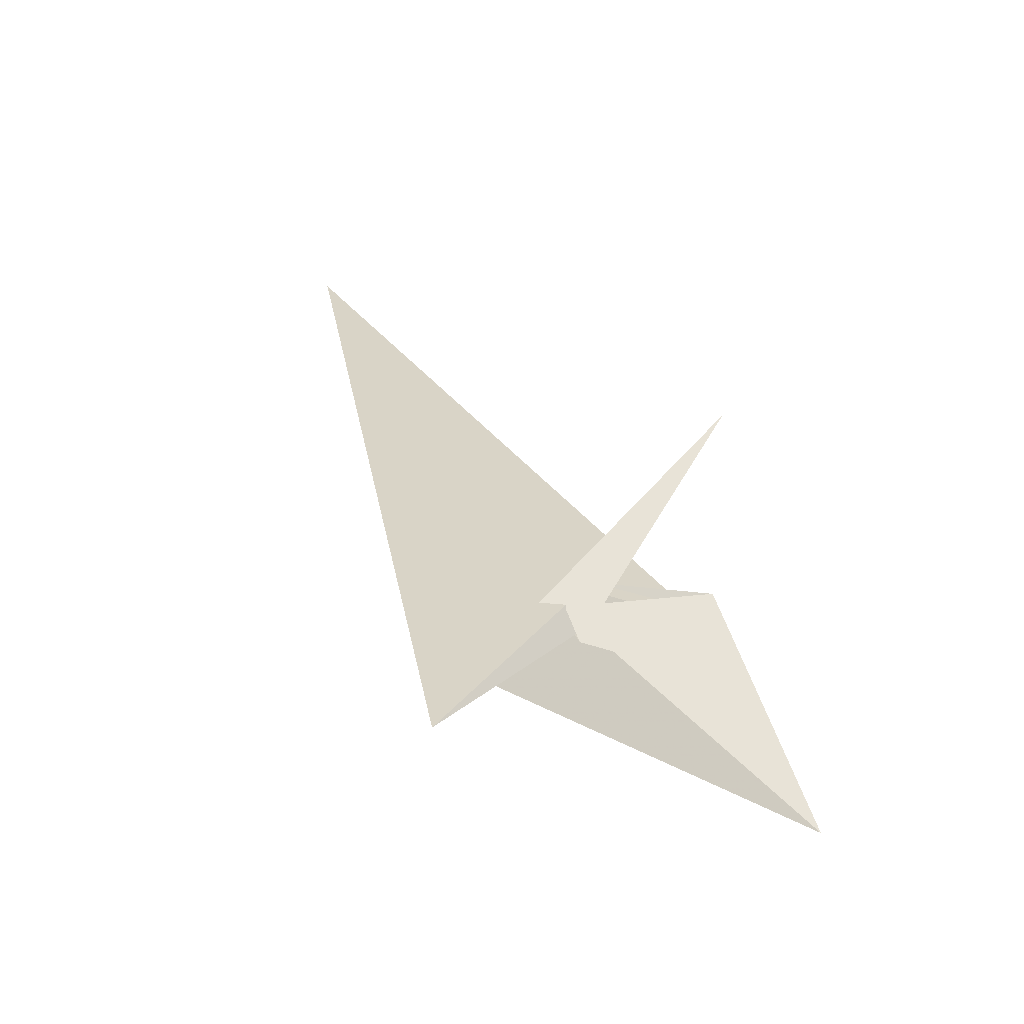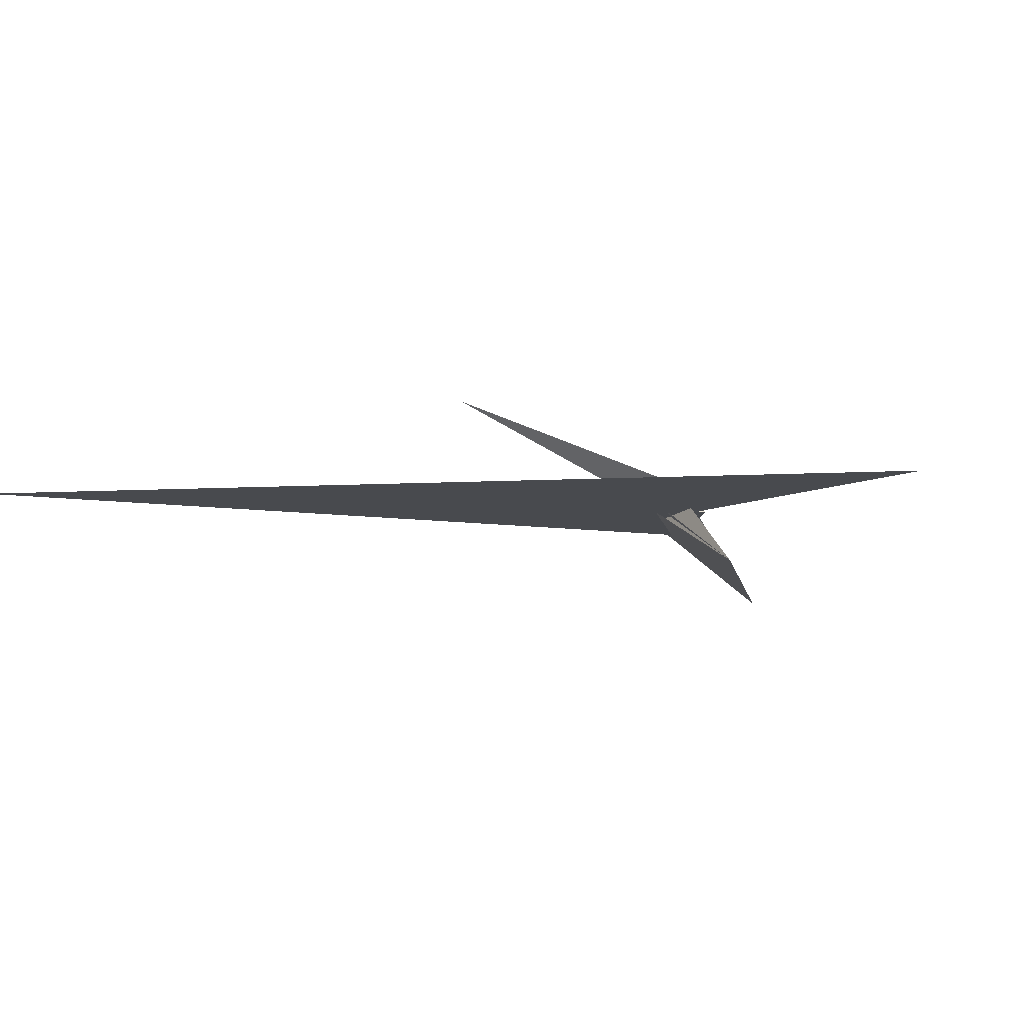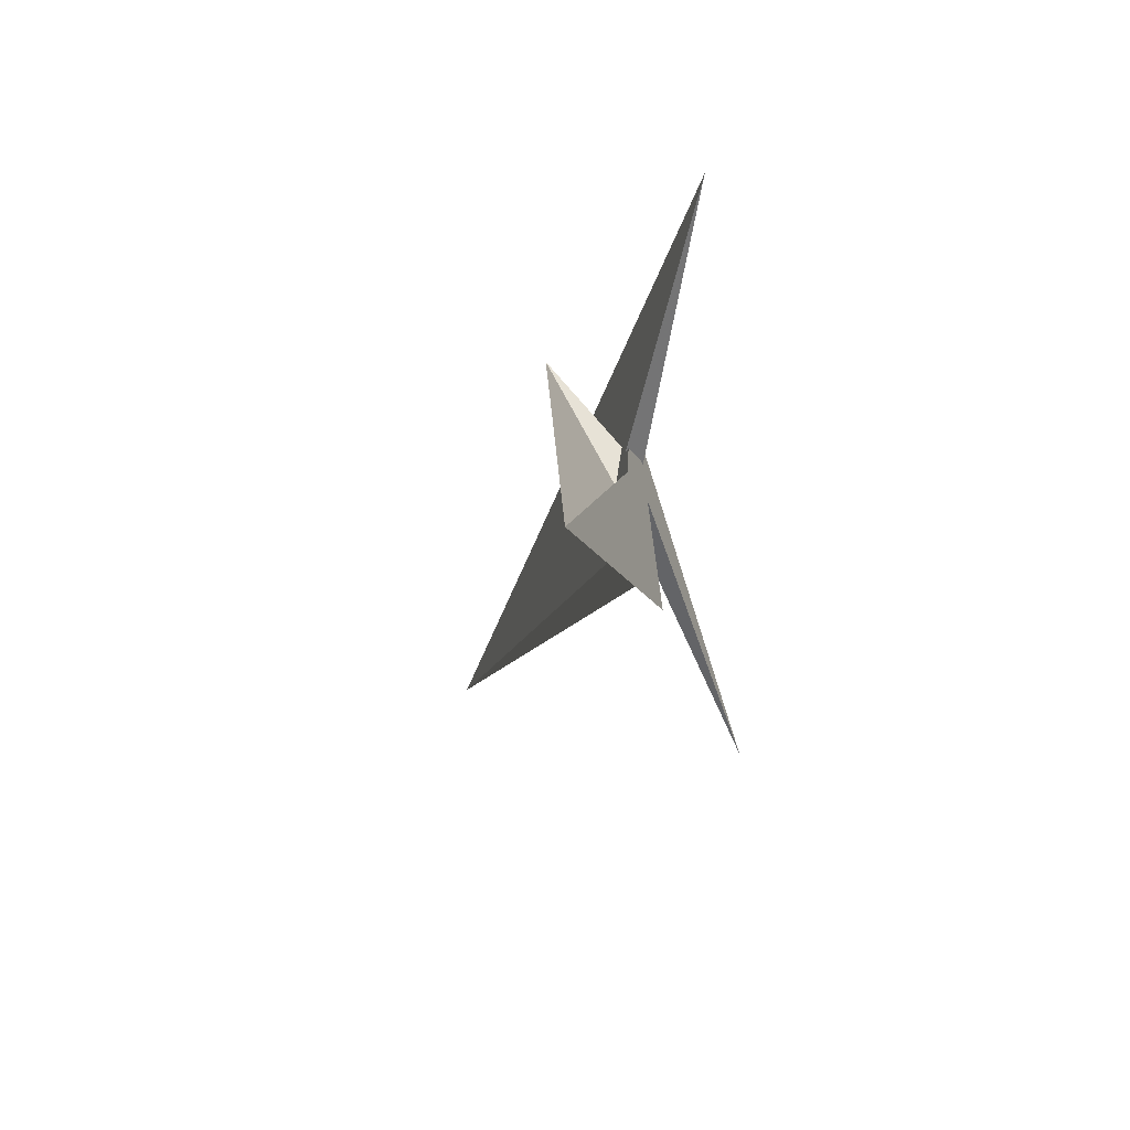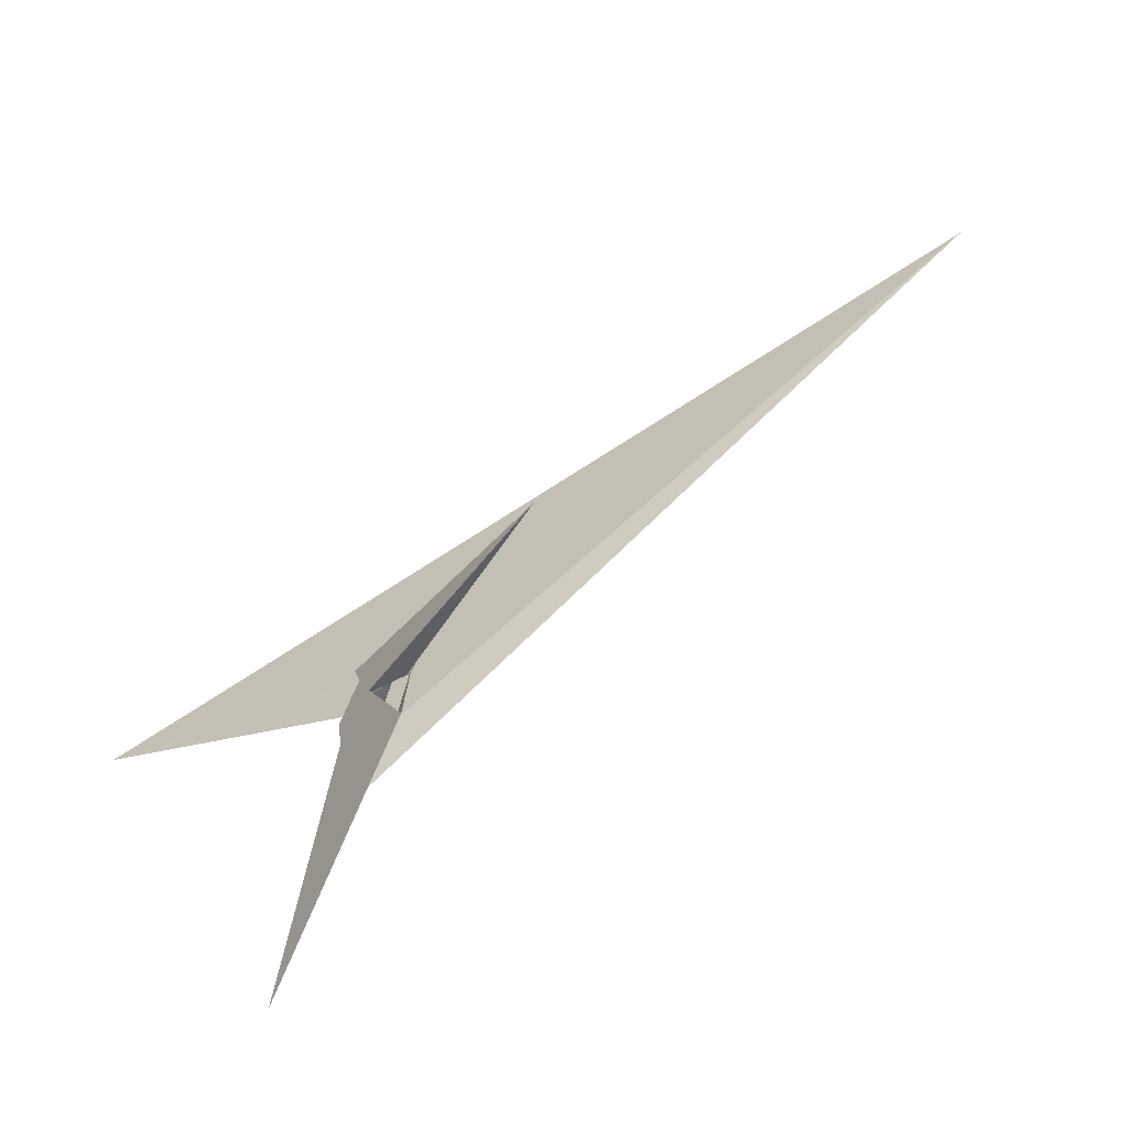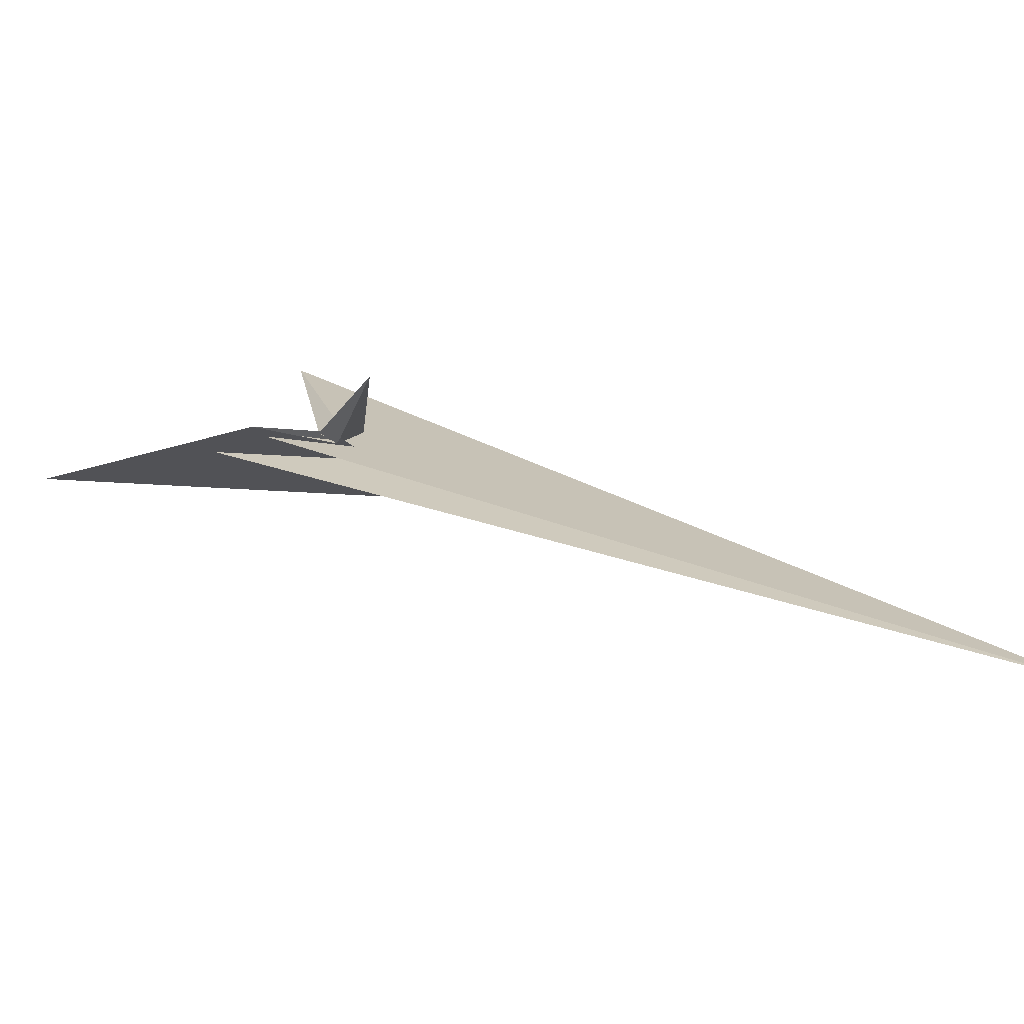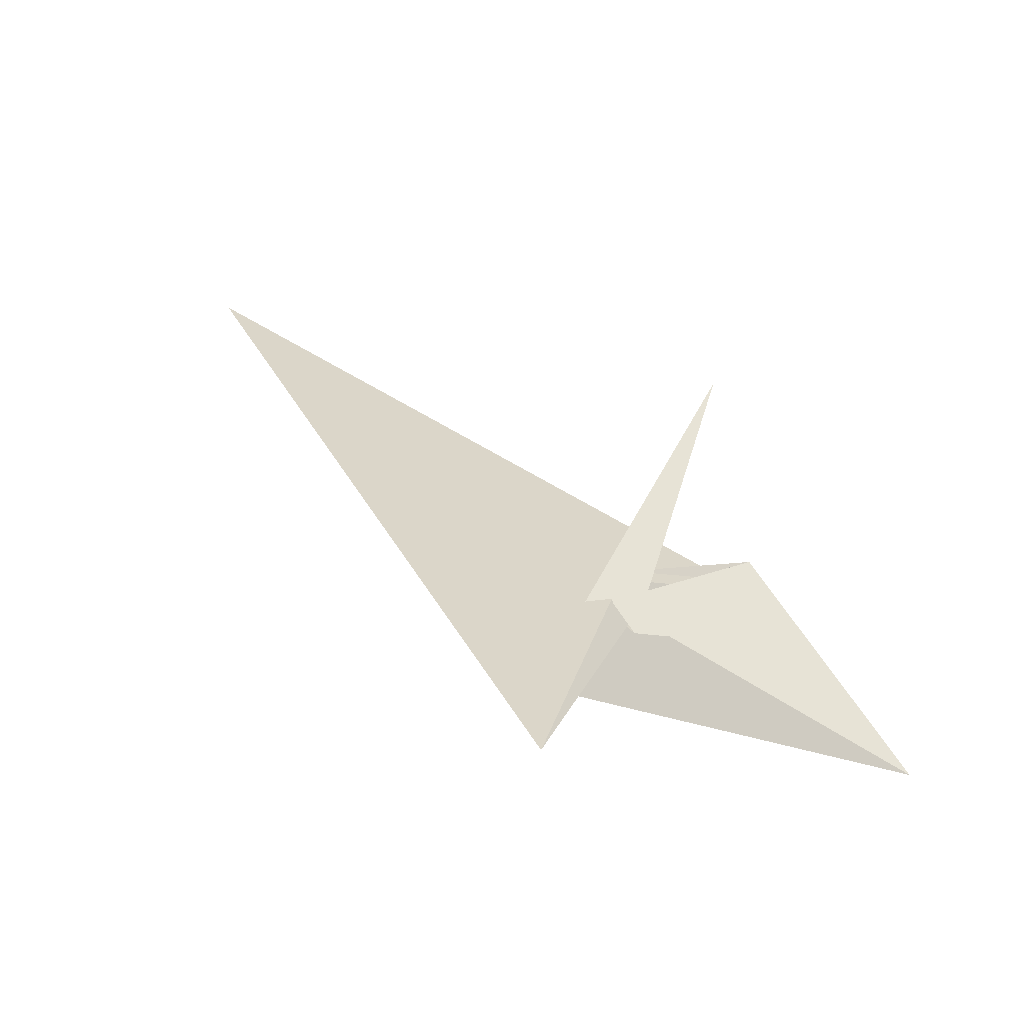
<metadata>
{"format":"obj","ext":"obj","renderer":"f3d","projection":"perspective","resolution":1024,"background":"white","views":[{"elev":47.1,"azim":-66.4,"up":"+Z"},{"elev":80.0,"azim":-166.6,"up":"+Y"},{"elev":-59.6,"azim":-83.3,"up":"+Y"},{"elev":-60.9,"azim":41.5,"up":"+Y"},{"elev":2.1,"azim":65.8,"up":"+Z"},{"elev":49.5,"azim":-79.8,"up":"+Z"}]}
</metadata>
<code>
v 0.2608 -19.02 9.312
v 1.14 -20.78 9.339
v -23.27 19.83 9.797
v 49.4 14.59 -9.203
v 27.86 4.627 -1.816
v 28.14 -12.57 0.7303
v 739.2 774.1 -313
v 40.51 -5.777 -3.676
v -18.16 8.337 10.16
v 40.95 219 -38.07
v -1.906 -19.45 9.967
v -24.01 -5.145 -13.24
v -20.58 11.98 1.993
v 26.08 -73.65 8.146
v -13.73 -34.46 -18.48
v 46.75 -119 6.179
v 70.79 -146.5 19.84
v 4.661 -21.59 13.37
v -41.95 42.27 -6.456
v -41.24 47 -2.554
v -9.119 -8.875 -19.6
v 8.899 3.383 -11.72
v -16.22 23.39 11.73
v -334.8 63.78 111.2
v -27.04 -5.392 -12.88
v 12.74 -7.061 -22.17
v 5.828 -8.394 -22.06
v 28.49 -13.68 1.068
v -39.14 -193.9 -9.77
v -176.5 -383.4 -56.38
v -98.05 139 -87.49
v 25.3 -12.55 -0.7871
v -1.735 -22.22 11.8
v 49.35 -13.99 -5.691
v -1.308 -20.38 11.47
v -0.473 -21.81 11.35
v -57.44 -13.17 -0.7558
v 323 -64.36 85.8
v -51.74 65.48 6.41
v 1.438 -27.2 -24.5
v -7.67 -11.42 -20.7
v 1.261 -8.443 -24.26
v 71.64 -15.17 3.966
v 39.61 -6.197 -10.81
f 1 2 6 5 8 7 10 4 3 9 11
f 1 2 18 17 16 14 15 19 20 13 12
f 3 4 26 27 22 21 13 12 25 24 23
f 5 6 32 28 14 15 29 30 31 21 22
f 7 8 34 16 14 28 35 36 33 23 24
f 3 9 39 38 37 29 30 17 18 33 23
f 7 10 40 41 42 19 15 29 37 25 24
f 4 10 40 31 30 17 16 34 43 44 26
f 1 11 35 28 32 44 43 38 37 25 12
f 9 11 35 36 41 40 31 21 13 20 39
f 5 8 34 43 38 39 20 19 42 27 22
f 2 6 32 44 26 27 42 41 36 33 18

</code>
